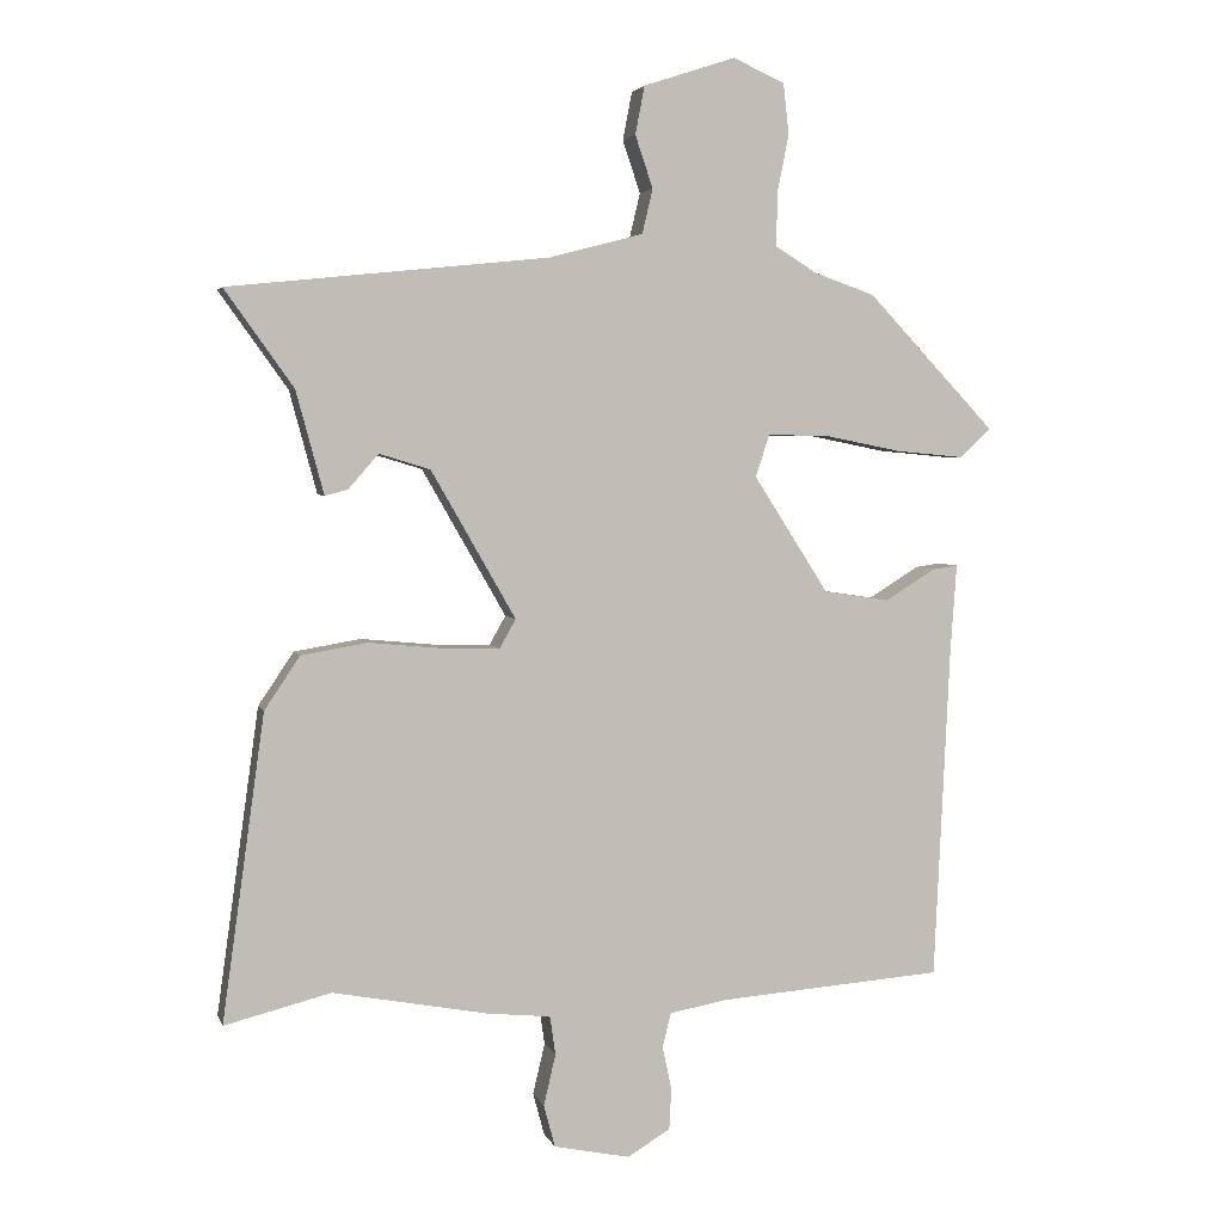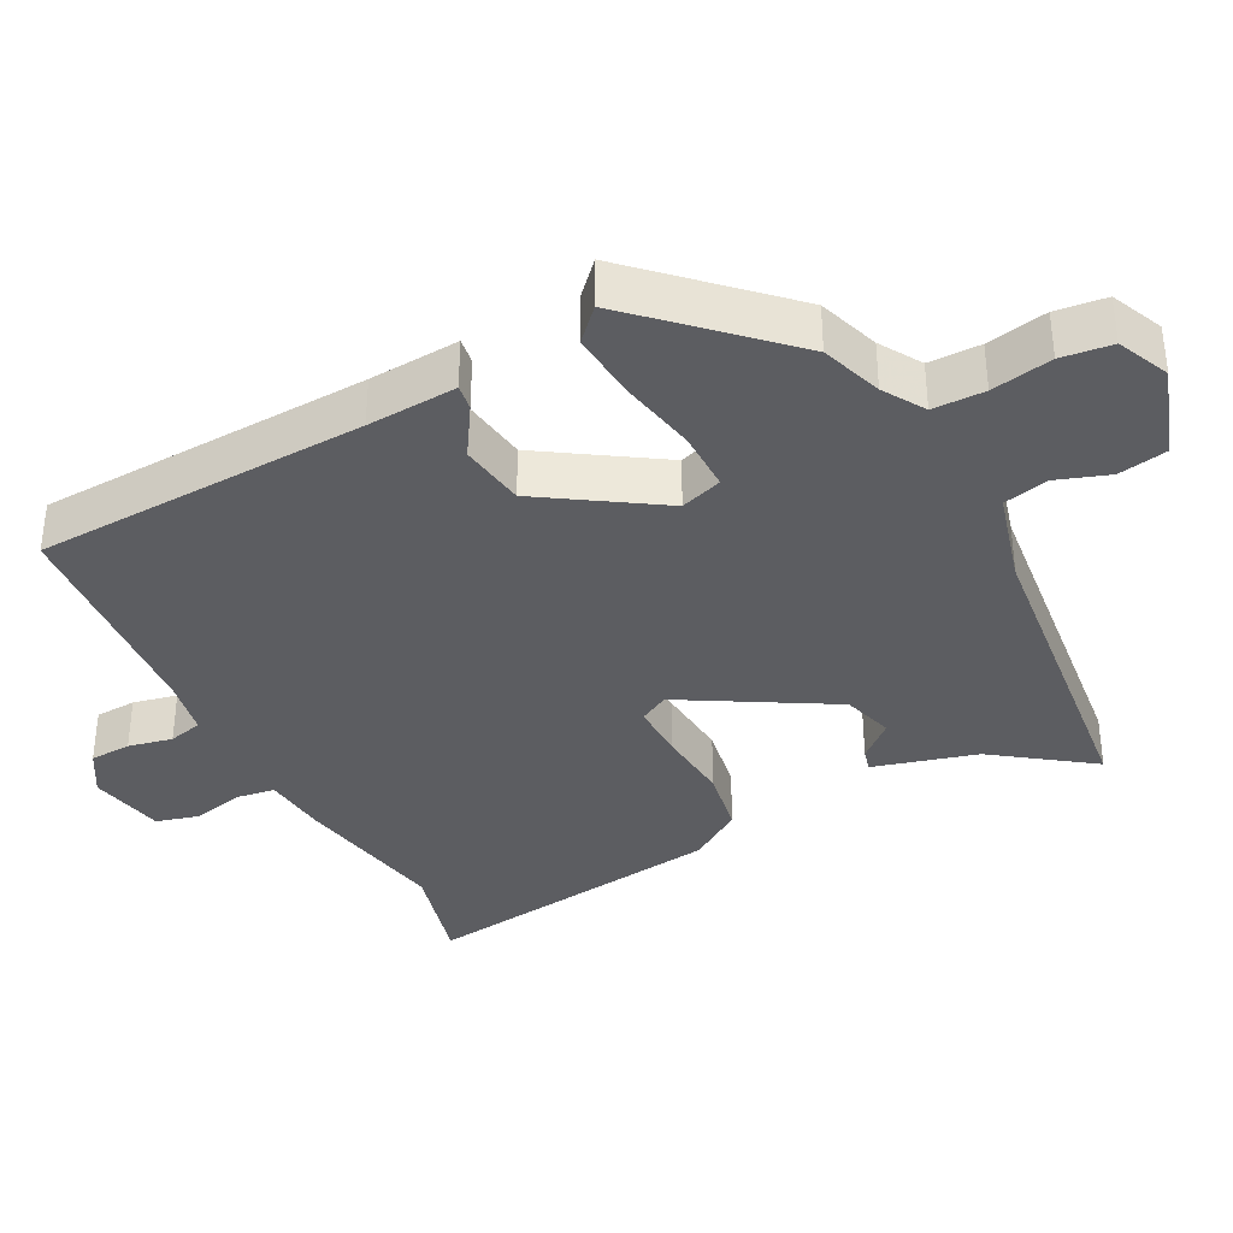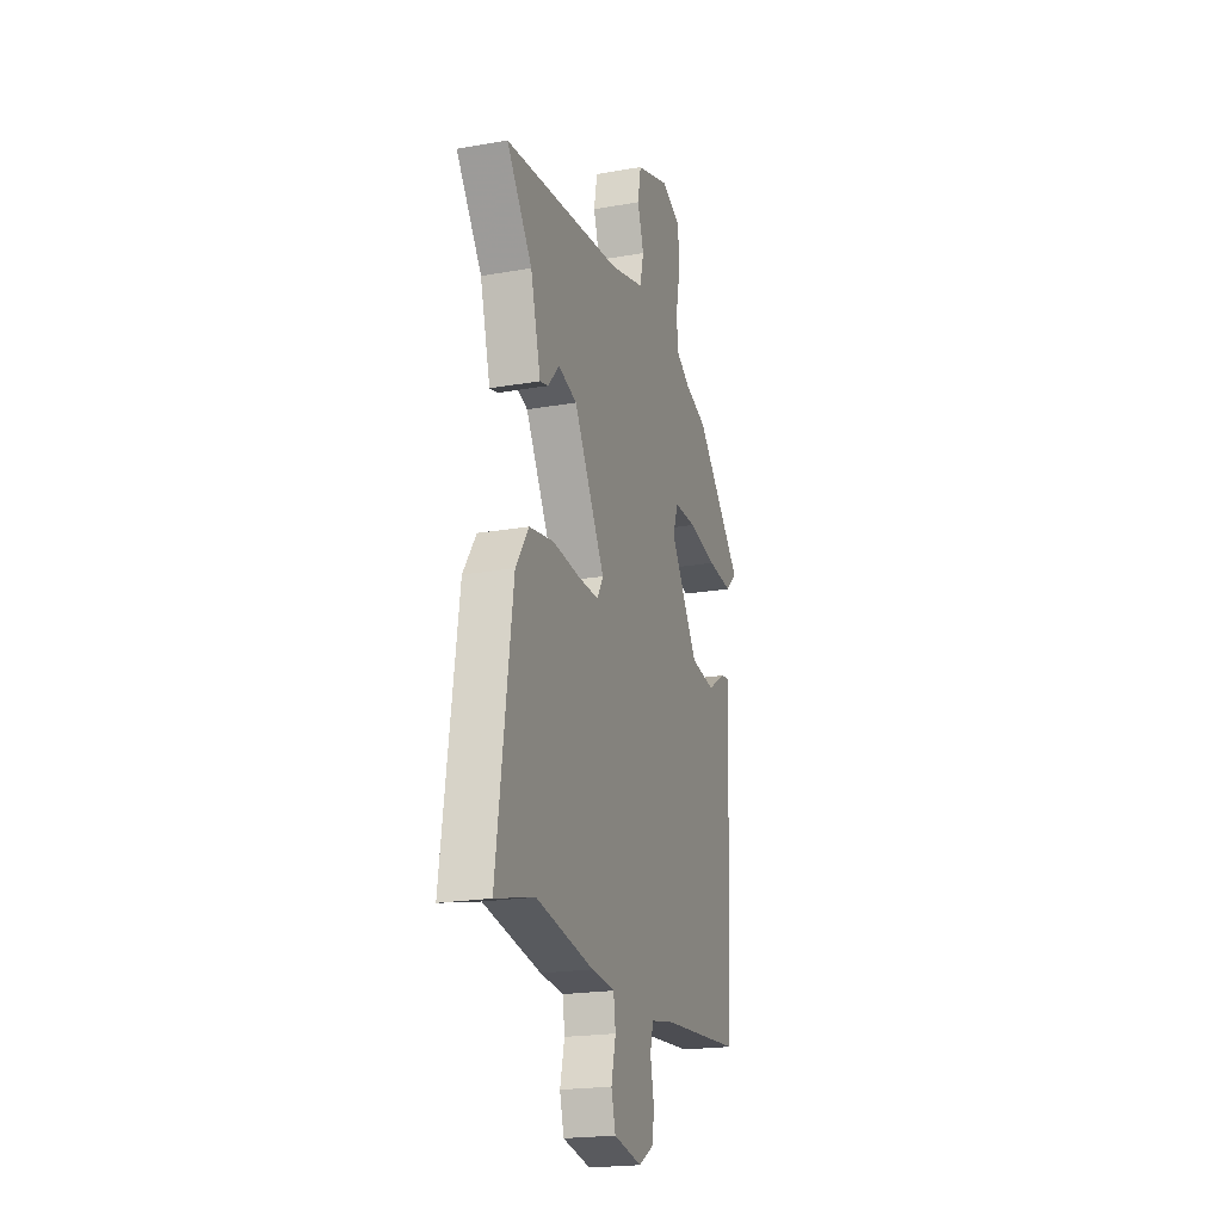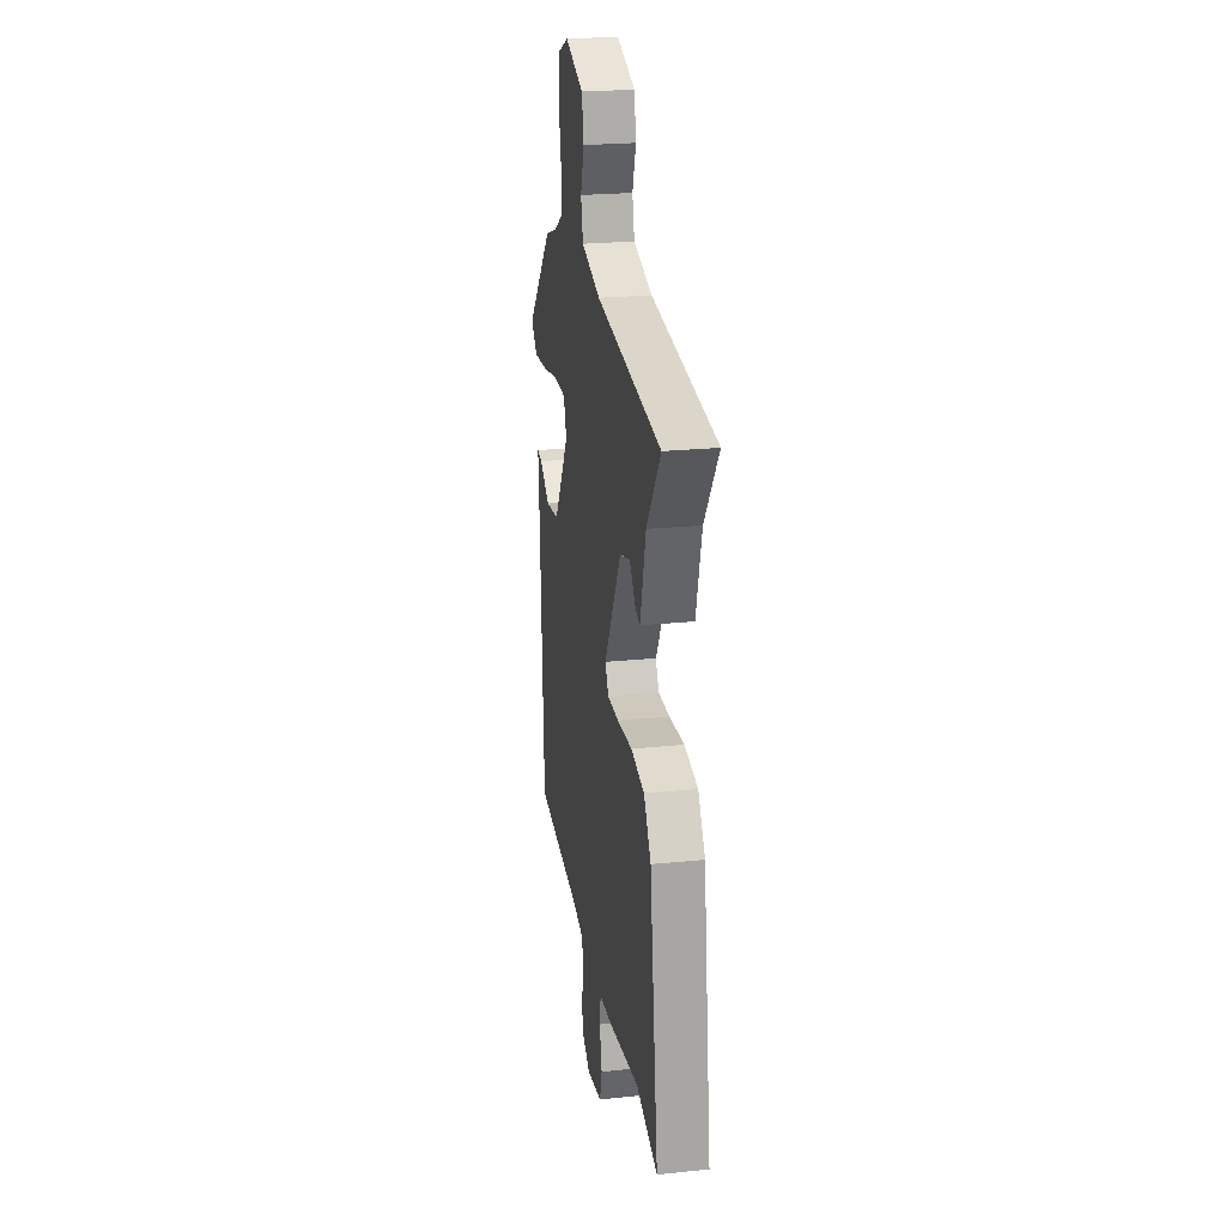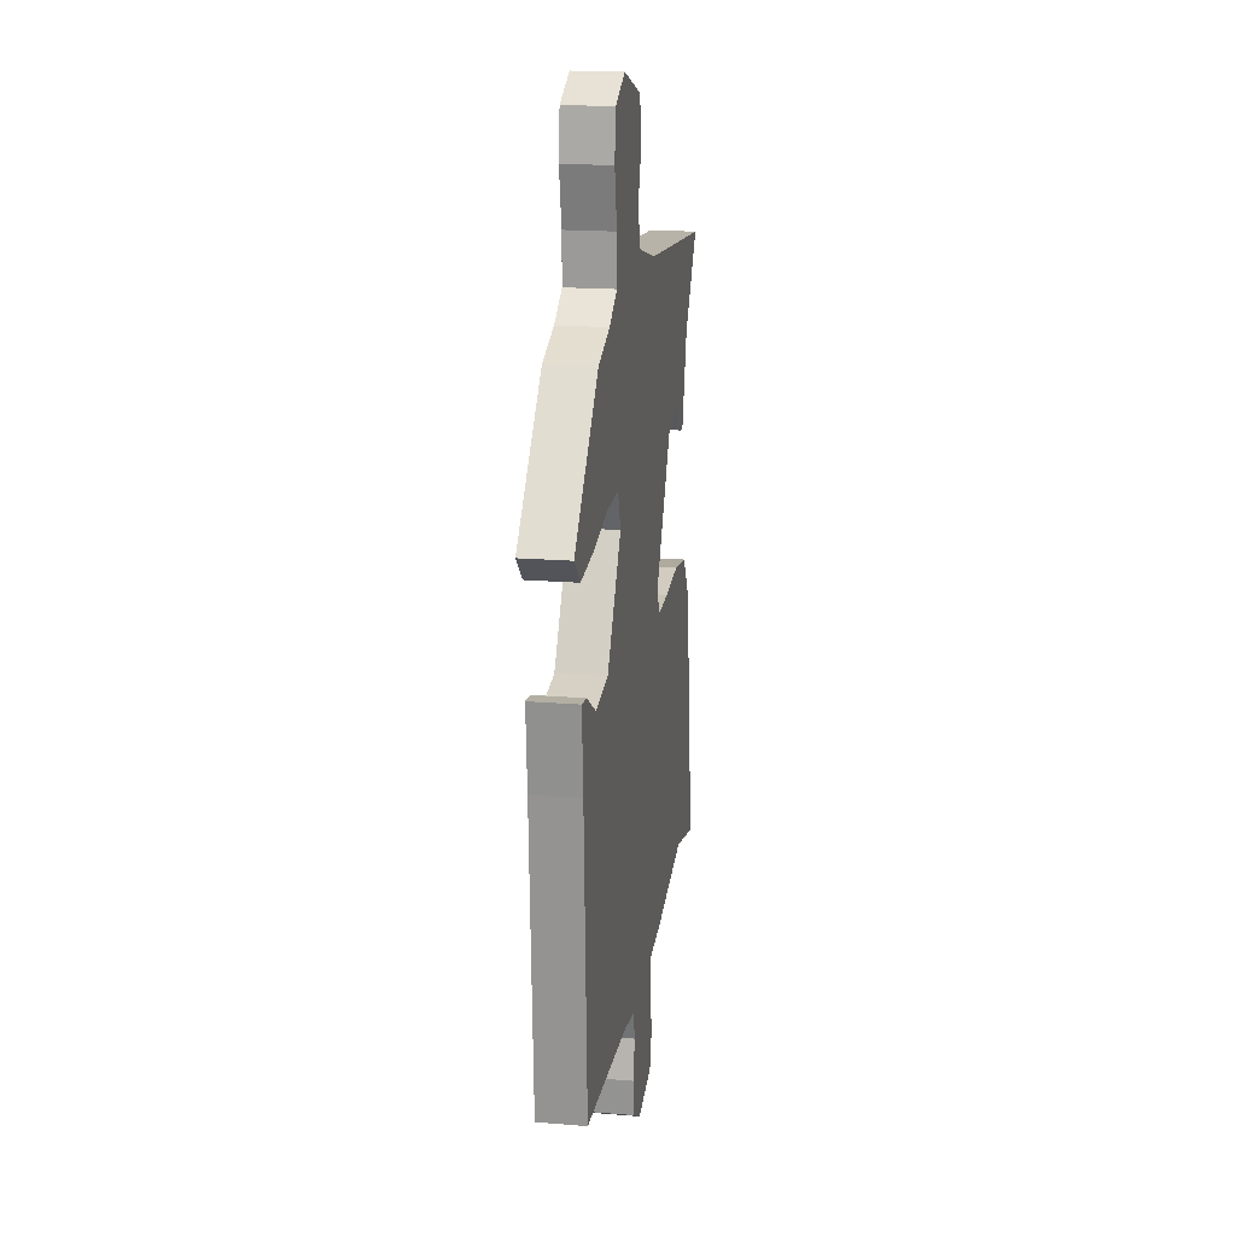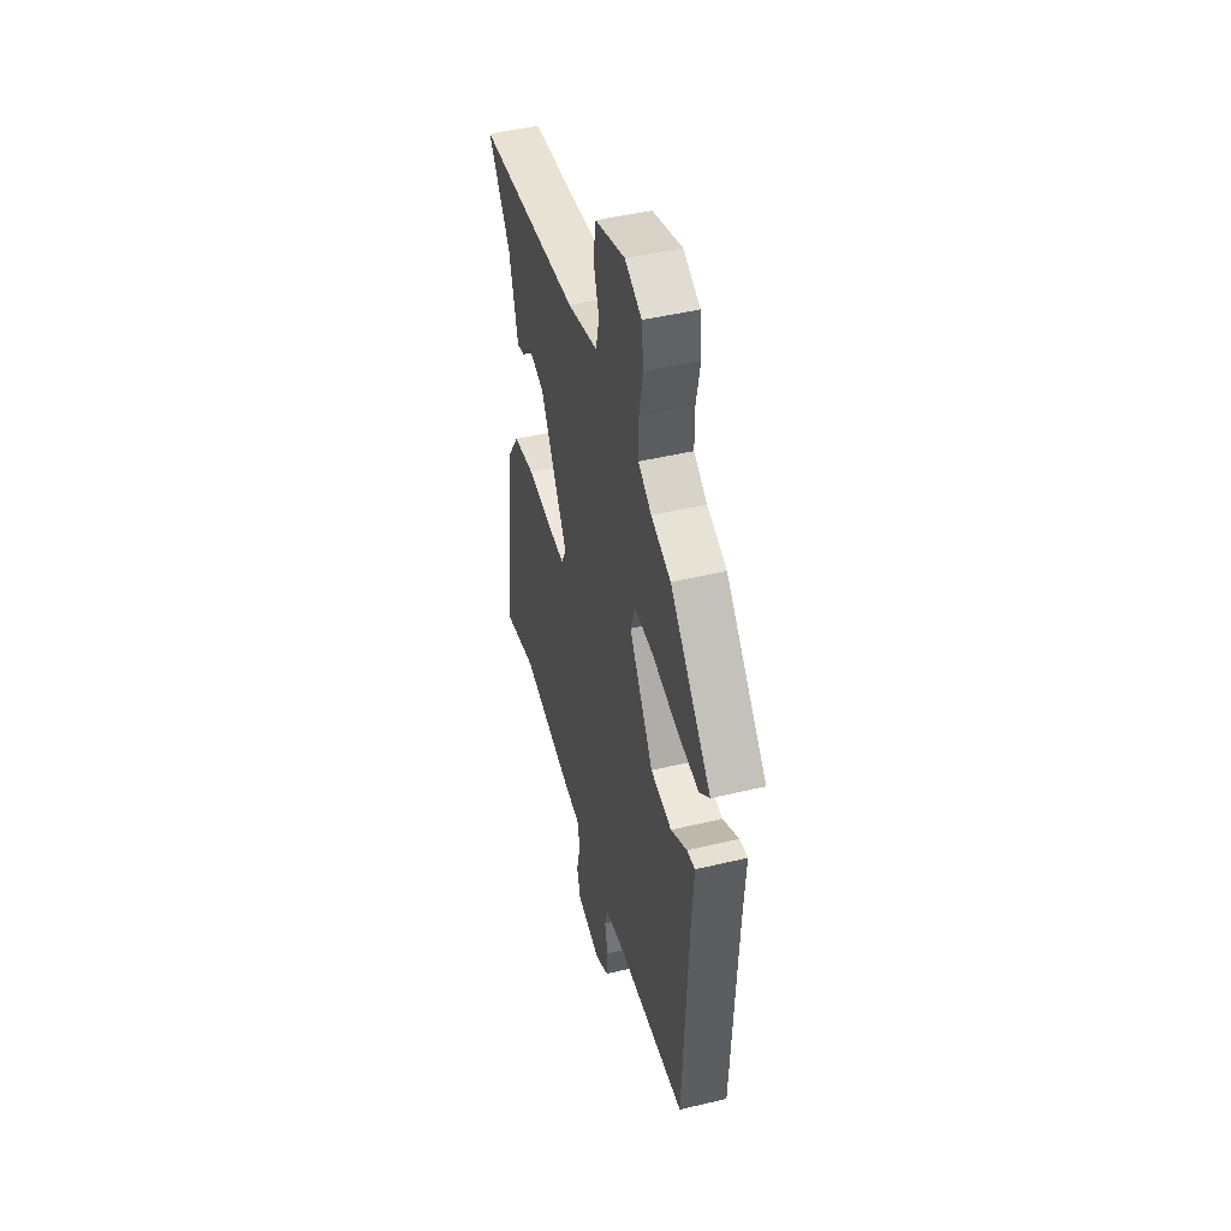
<metadata>
{"format":"obj","ext":"obj","renderer":"f3d","projection":"perspective","resolution":1024,"background":"white","views":[{"elev":3.7,"azim":165.8,"up":"+Z"},{"elev":-36.4,"azim":-62.9,"up":"+Y"},{"elev":-20.6,"azim":107.7,"up":"+Z"},{"elev":24.0,"azim":80.5,"up":"+Z"},{"elev":18.7,"azim":-81.1,"up":"+Z"},{"elev":46.5,"azim":-105.3,"up":"+Z"}]}
</metadata>
<code>
v 0.566 0.07 0.486
v 0.469 0.07 0.35
v 0.43 0.07 0.205
v 0.398 0.07 0.213
v 0.355 0.07 0.262
v 0.283 0.07 0.24
v 0.164 0.07 0.032
v 0.187 0.07 -0.009
v 0.267 0.07 -0.007
v 0.371 0.07 0.003
v 0.465 0.07 -0.013
v 0.515 0.07 -0.088
v 0.575 0.07 -0.519
v 0.425 0.07 -0.481
v 0.205 0.07 -0.522
v 0.116 0.07 -0.531
v 0.108 0.07 -0.586
v 0.125 0.07 -0.658
v 0.109 0.07 -0.718
v 0.002 0.07 -0.74
v -0.059 0.07 -0.704
v -0.062 0.07 -0.646
v -0.049 0.07 -0.584
v -0.061 0.07 -0.536
v -0.141 0.07 -0.521
v -0.46 0.07 -0.497
v -0.482 0.07 -0.028
v -0.491 0.07 0.099
v -0.455 0.07 0.094
v -0.384 0.07 0.05
v -0.291 0.07 0.064
v -0.185 0.07 0.229
v -0.205 0.07 0.288
v -0.29 0.07 0.287
v -0.4 0.07 0.265
v -0.496 0.07 0.256
v -0.54 0.07 0.297
v -0.359 0.07 0.488
v -0.273 0.07 0.518
v -0.215 0.07 0.554
v -0.215 0.07 0.627
v -0.232 0.07 0.712
v -0.224 0.07 0.783
v -0.151 0.07 0.816
v -0.021 0.07 0.773
v -0.008 0.07 0.705
v -0.033 0.07 0.631
v -0.018 0.07 0.568
v 0.115 0.07 0.533
v 0.566 0 0.486
v 0.469 0 0.35
v 0.43 0 0.205
v 0.398 0 0.213
v 0.355 0 0.262
v 0.283 0 0.24
v 0.164 0 0.032
v 0.187 0 -0.009
v 0.267 0 -0.007
v 0.371 0 0.003
v 0.465 0 -0.013
v 0.515 0 -0.088
v 0.575 0 -0.519
v 0.425 0 -0.481
v 0.205 0 -0.522
v 0.116 0 -0.531
v 0.108 0 -0.586
v 0.125 0 -0.658
v 0.109 0 -0.718
v 0.002 0 -0.74
v -0.059 0 -0.704
v -0.062 0 -0.646
v -0.049 0 -0.584
v -0.061 0 -0.536
v -0.141 0 -0.521
v -0.46 0 -0.497
v -0.482 0 -0.028
v -0.491 0 0.099
v -0.455 0 0.094
v -0.384 0 0.05
v -0.291 0 0.064
v -0.185 0 0.229
v -0.205 0 0.288
v -0.29 0 0.287
v -0.4 0 0.265
v -0.496 0 0.256
v -0.54 0 0.297
v -0.359 0 0.488
v -0.273 0 0.518
v -0.215 0 0.554
v -0.215 0 0.627
v -0.232 0 0.712
v -0.224 0 0.783
v -0.151 0 0.816
v -0.021 0 0.773
v -0.008 0 0.705
v -0.033 0 0.631
v -0.018 0 0.568
v 0.115 0 0.533
f 45 46 47
f 44 45 47
f 43 44 47
f 42 43 47
f 41 42 47
f 40 41 47 48
f 39 40 48 49
f 39 49 1
f 38 39 1
f 37 38 1
f 36 37 1
f 35 36 1
f 34 35 1
f 27 28 29 30
f 27 30 31
f 26 27 31
f 25 26 31
f 24 25 31 32
f 21 22 23
f 20 21 23
f 19 20 23
f 18 19 23
f 17 18 23
f 23 24 32
f 17 23 32
f 16 17 32
f 16 32 33
f 15 16 33
f 14 15 33
f 12 13 14
f 11 12 14
f 10 11 14
f 9 10 14
f 2 3 4 5
f 2 5 6
f 33 34 1 2
f 8 9 14
f 7 8 14 33
f 6 7 33
f 2 6 33
f 96 95 94
f 96 94 93
f 96 93 92
f 96 92 91
f 96 91 90
f 97 96 90 89
f 98 97 89 88
f 50 98 88
f 50 88 87
f 50 87 86
f 50 86 85
f 50 85 84
f 50 84 83
f 79 78 77 76
f 80 79 76
f 80 76 75
f 80 75 74
f 81 80 74 73
f 72 71 70
f 72 70 69
f 72 69 68
f 72 68 67
f 72 67 66
f 81 73 72
f 81 72 66
f 81 66 65
f 82 81 65
f 82 65 64
f 82 64 63
f 63 62 61
f 63 61 60
f 63 60 59
f 63 59 58
f 54 53 52 51
f 55 54 51
f 51 50 83 82
f 63 58 57
f 82 63 57 56
f 82 56 55
f 82 55 51
f 1 50 51 2
f 2 51 52 3
f 3 52 53 4
f 4 53 54 5
f 5 54 55 6
f 6 55 56 7
f 7 56 57 8
f 8 57 58 9
f 9 58 59 10
f 10 59 60 11
f 11 60 61 12
f 12 61 62 13
f 13 62 63 14
f 14 63 64 15
f 15 64 65 16
f 16 65 66 17
f 17 66 67 18
f 18 67 68 19
f 19 68 69 20
f 20 69 70 21
f 21 70 71 22
f 22 71 72 23
f 23 72 73 24
f 24 73 74 25
f 25 74 75 26
f 26 75 76 27
f 27 76 77 28
f 28 77 78 29
f 29 78 79 30
f 30 79 80 31
f 31 80 81 32
f 32 81 82 33
f 33 82 83 34
f 34 83 84 35
f 35 84 85 36
f 36 85 86 37
f 37 86 87 38
f 38 87 88 39
f 39 88 89 40
f 40 89 90 41
f 41 90 91 42
f 42 91 92 43
f 43 92 93 44
f 44 93 94 45
f 45 94 95 46
f 46 95 96 47
f 47 96 97 48
f 48 97 98 49
f 49 98 50 1

</code>
